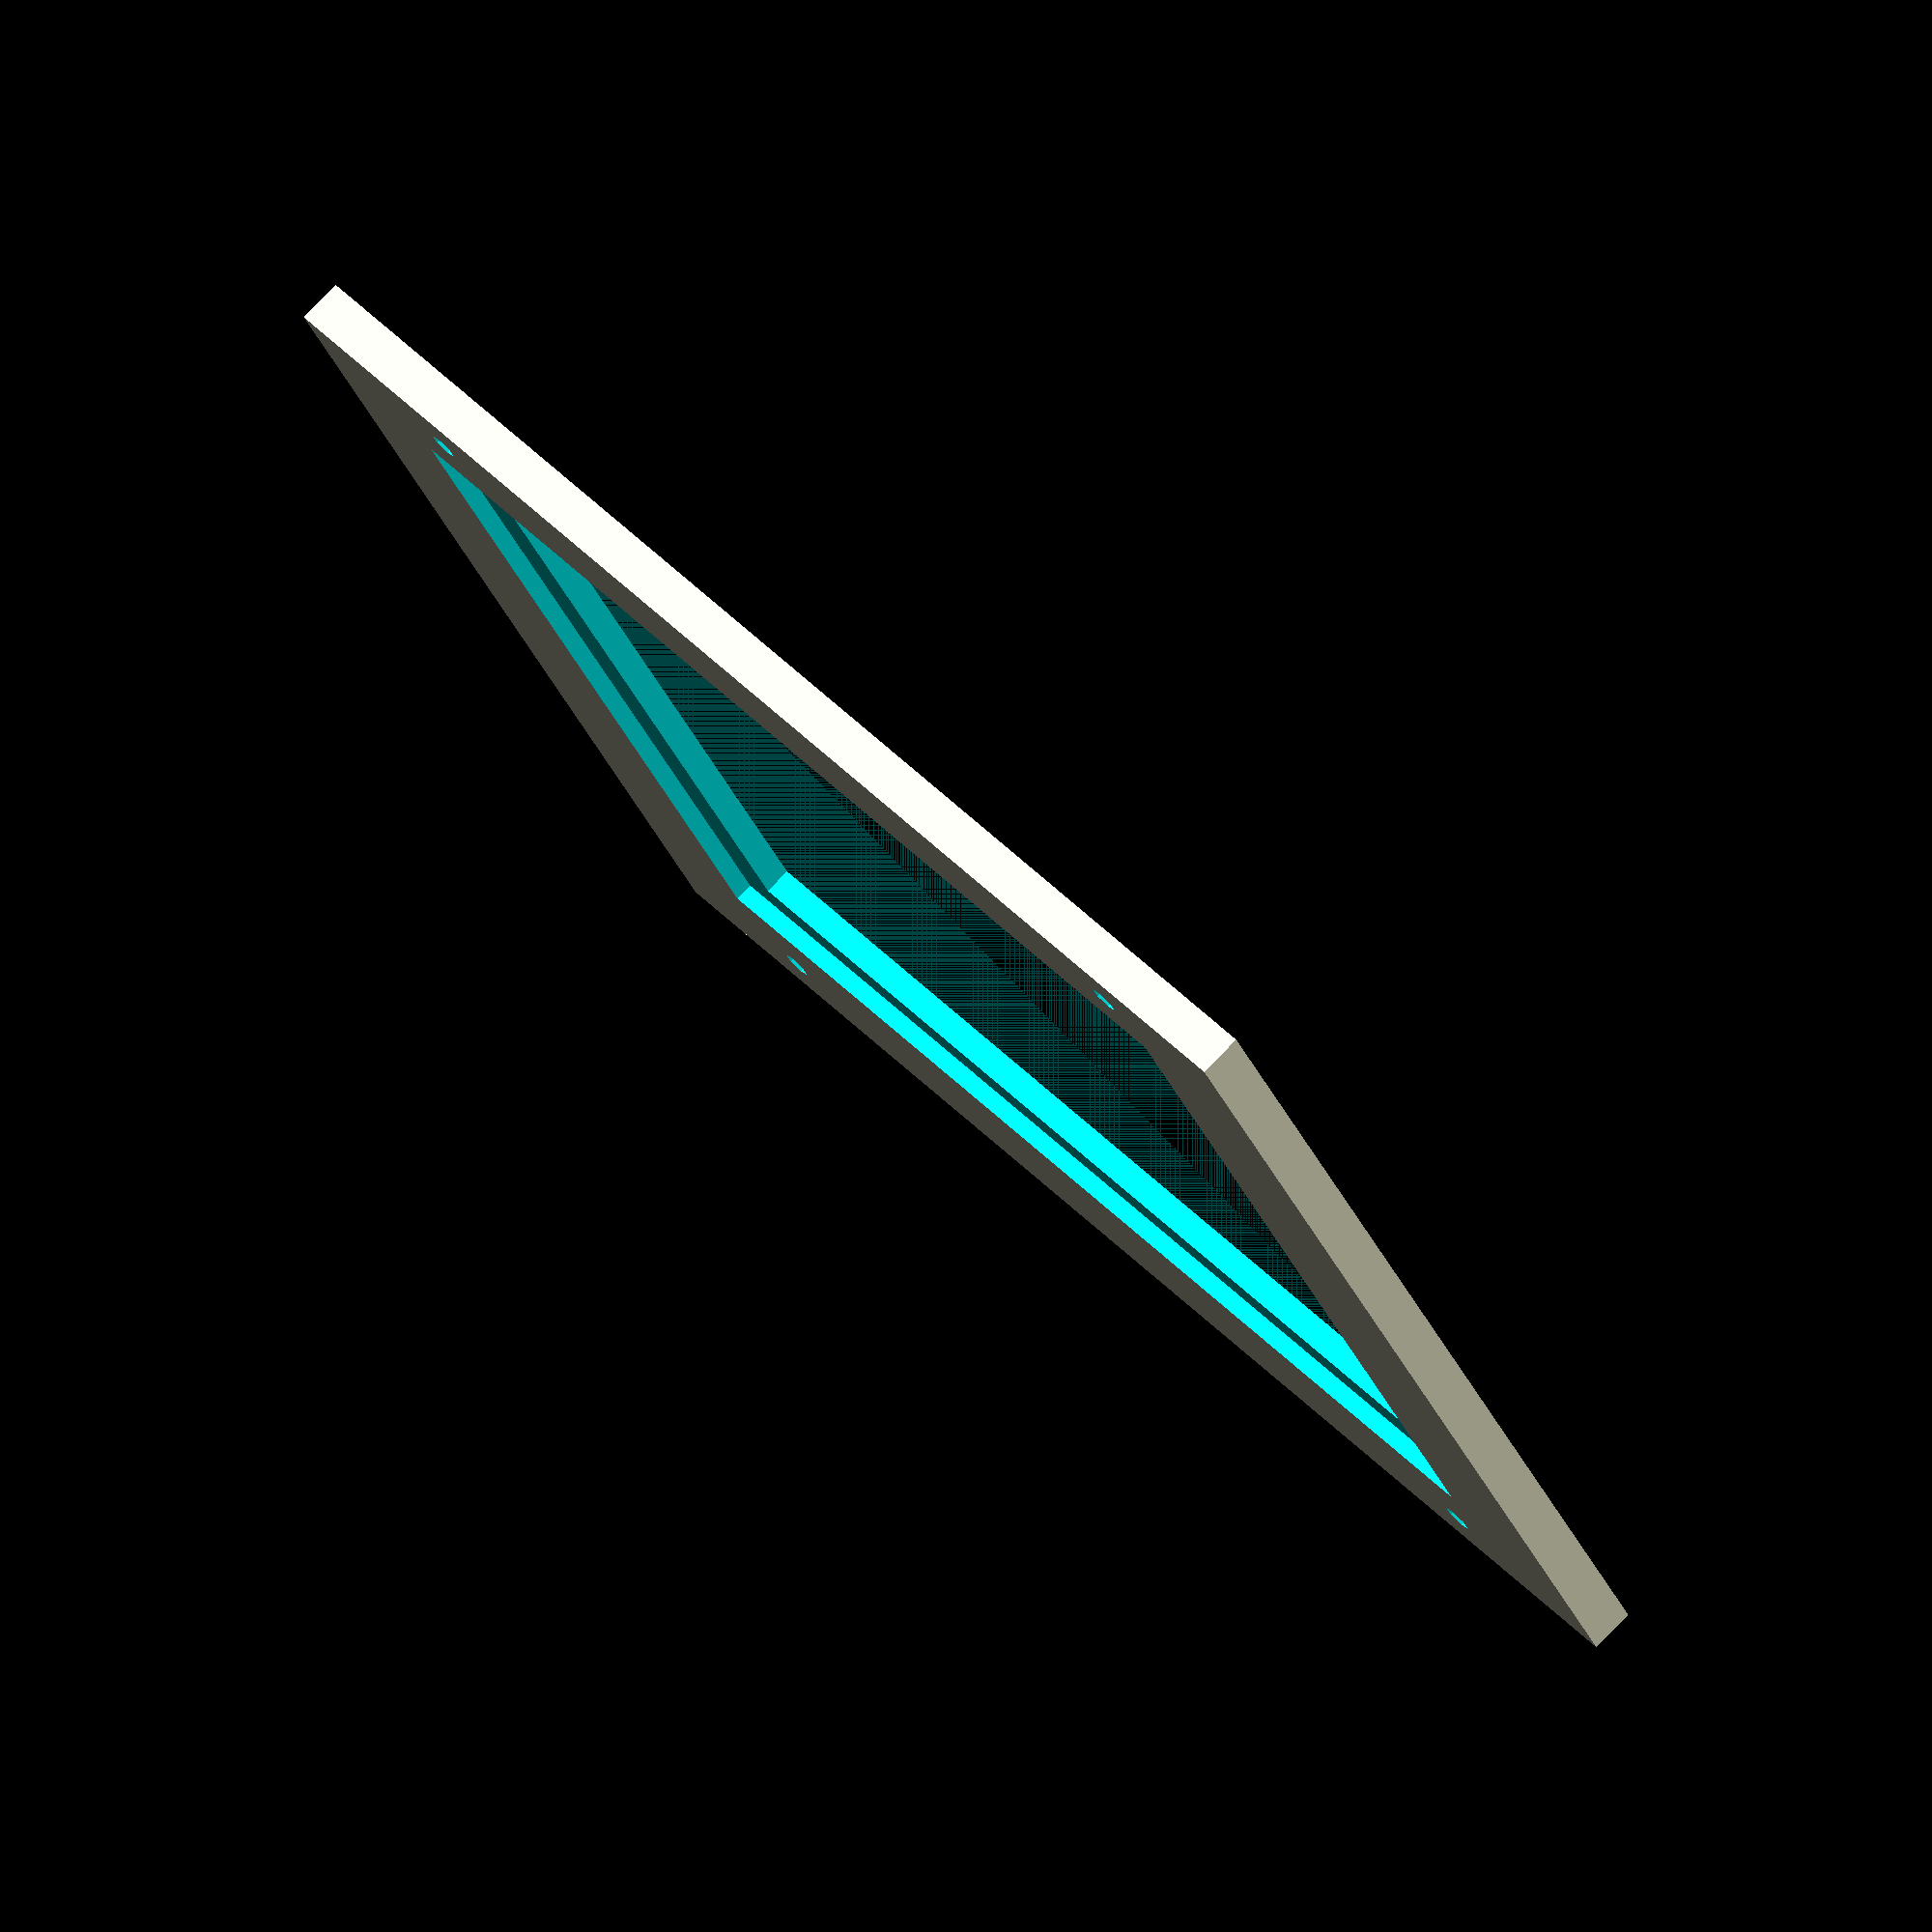
<openscad>
difference(){
cube([142,150,5]);
translate([14.5,14.5,3])cube([111,119,3.5]);
translate([20,20,0])cube([100,108,5]);
translate([7,20,0])cylinder(d=3.2,h=10);    
translate([7,130,0])cylinder(d=3.2,h=10);    
translate([142-7,20,0])cylinder(d=3.2,h=10);    
translate([142-7,130,0])cylinder(d=3.2,h=10);    
}

</openscad>
<views>
elev=99.9 azim=245.3 roll=136.1 proj=o view=wireframe
</views>
